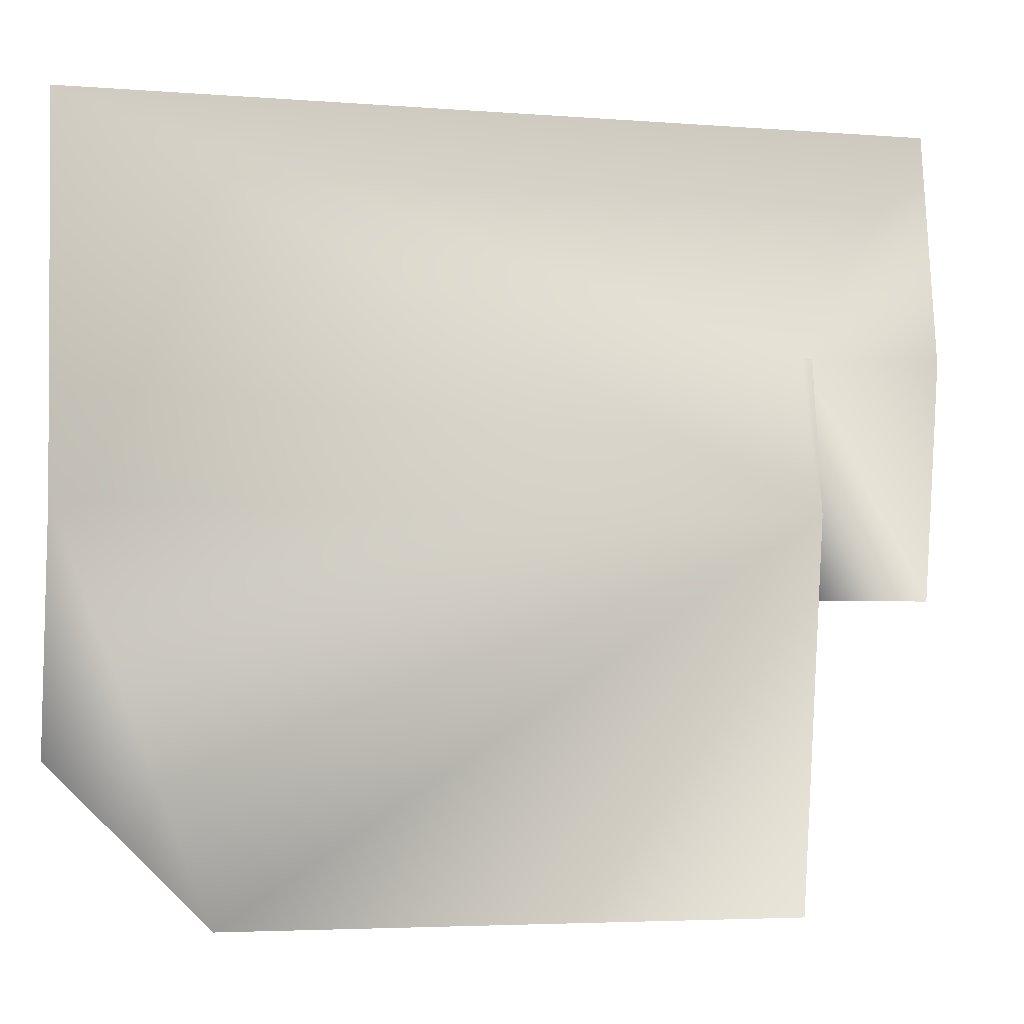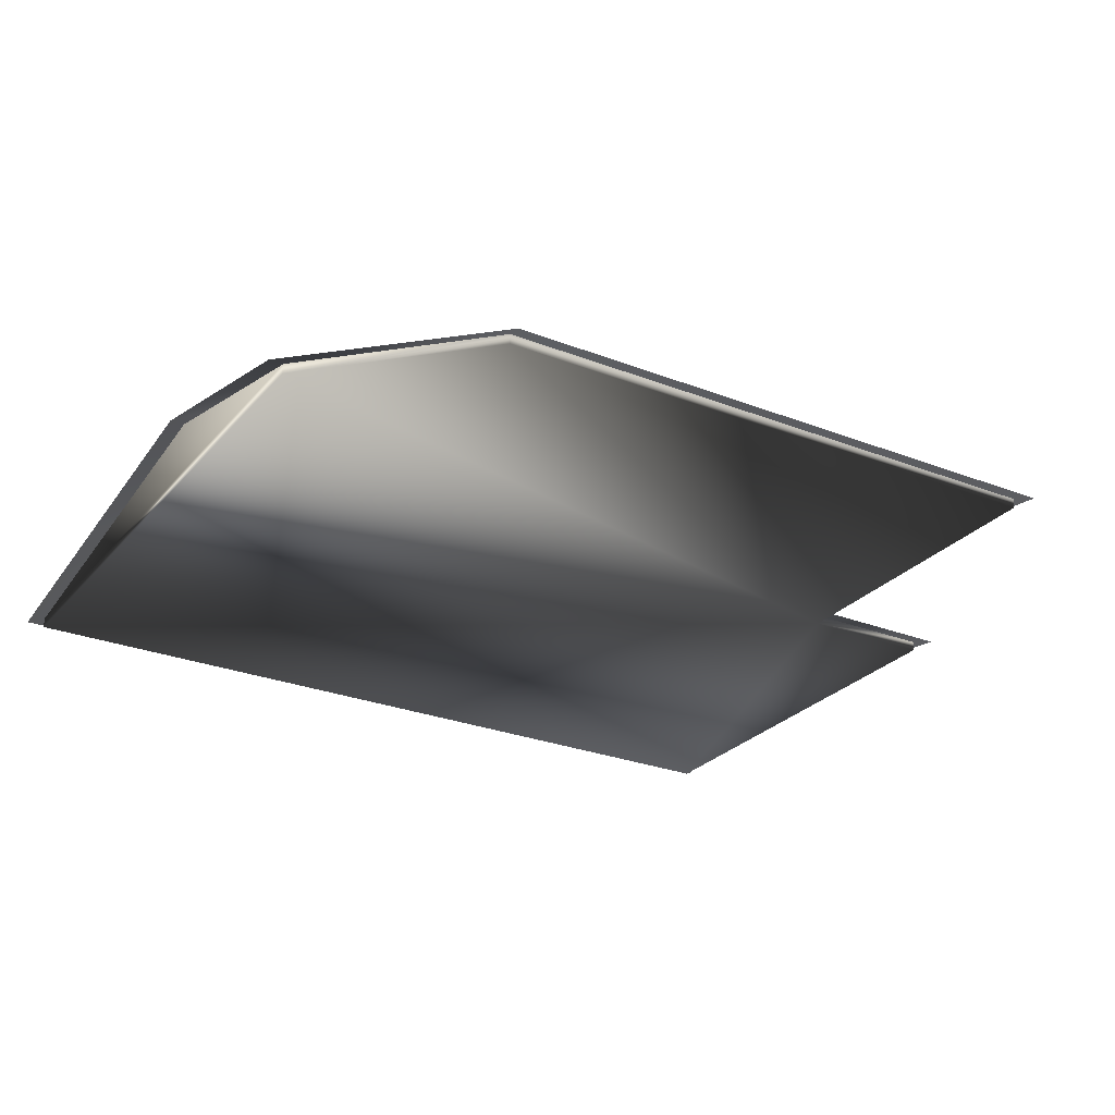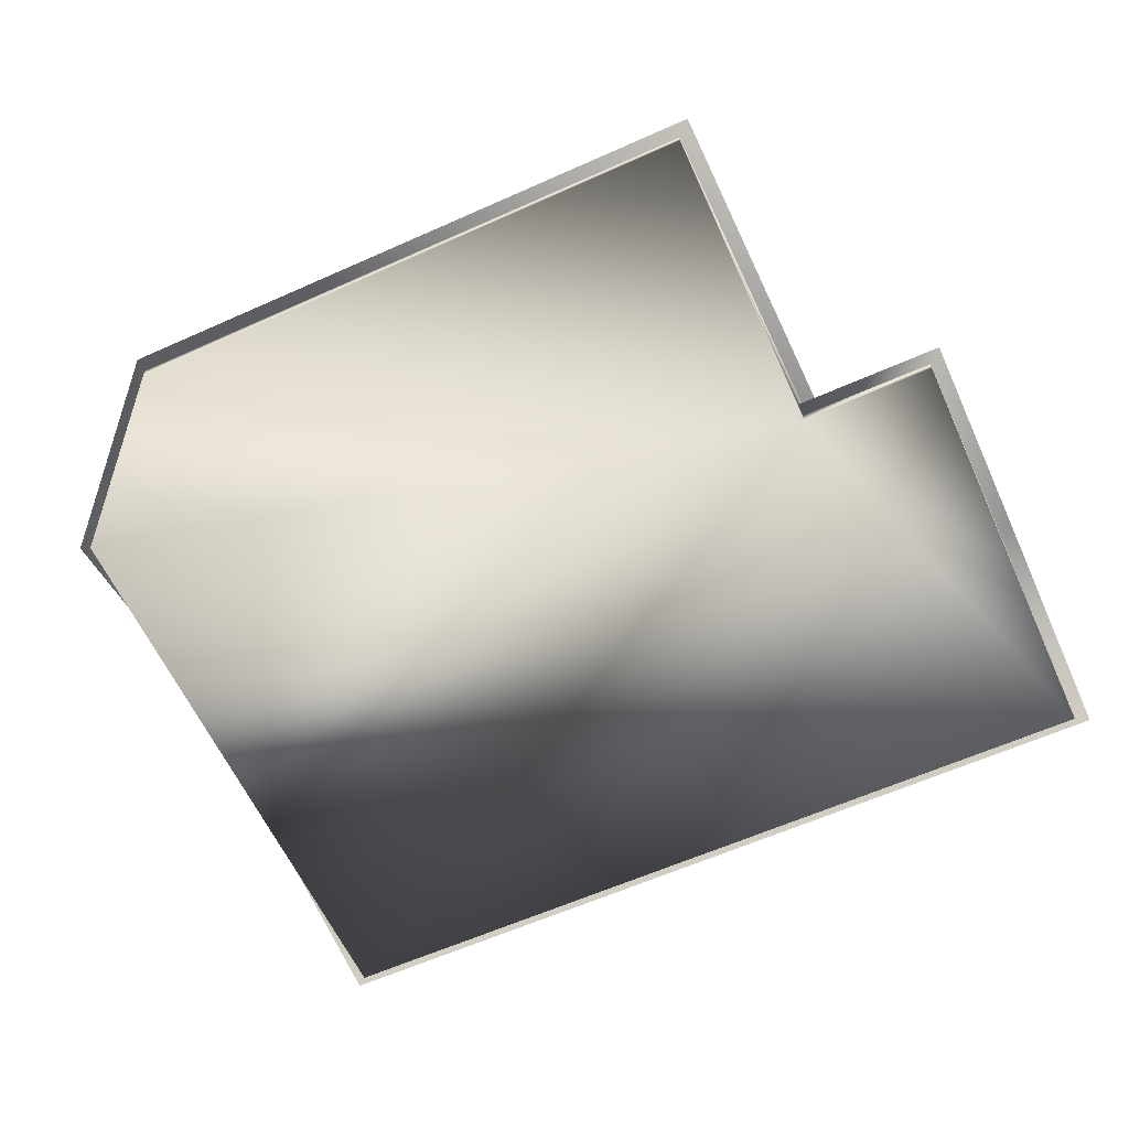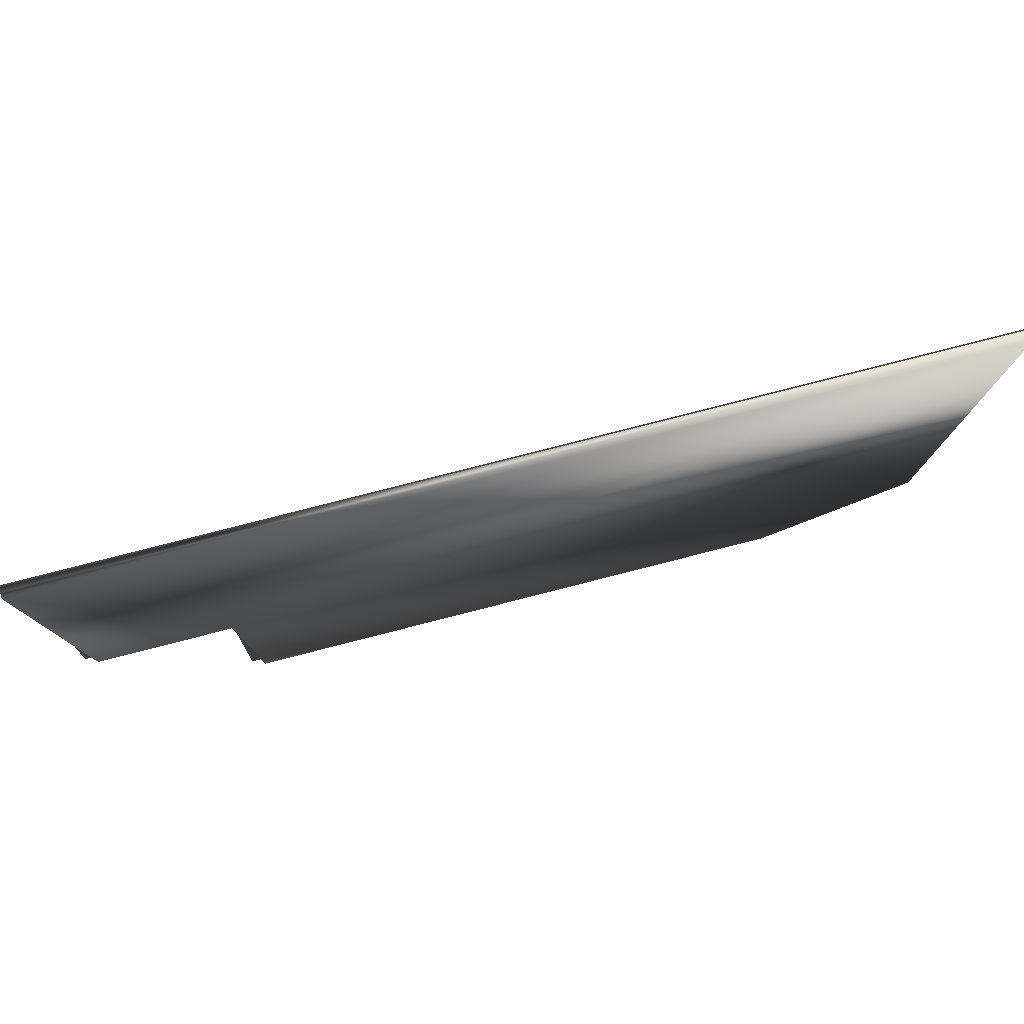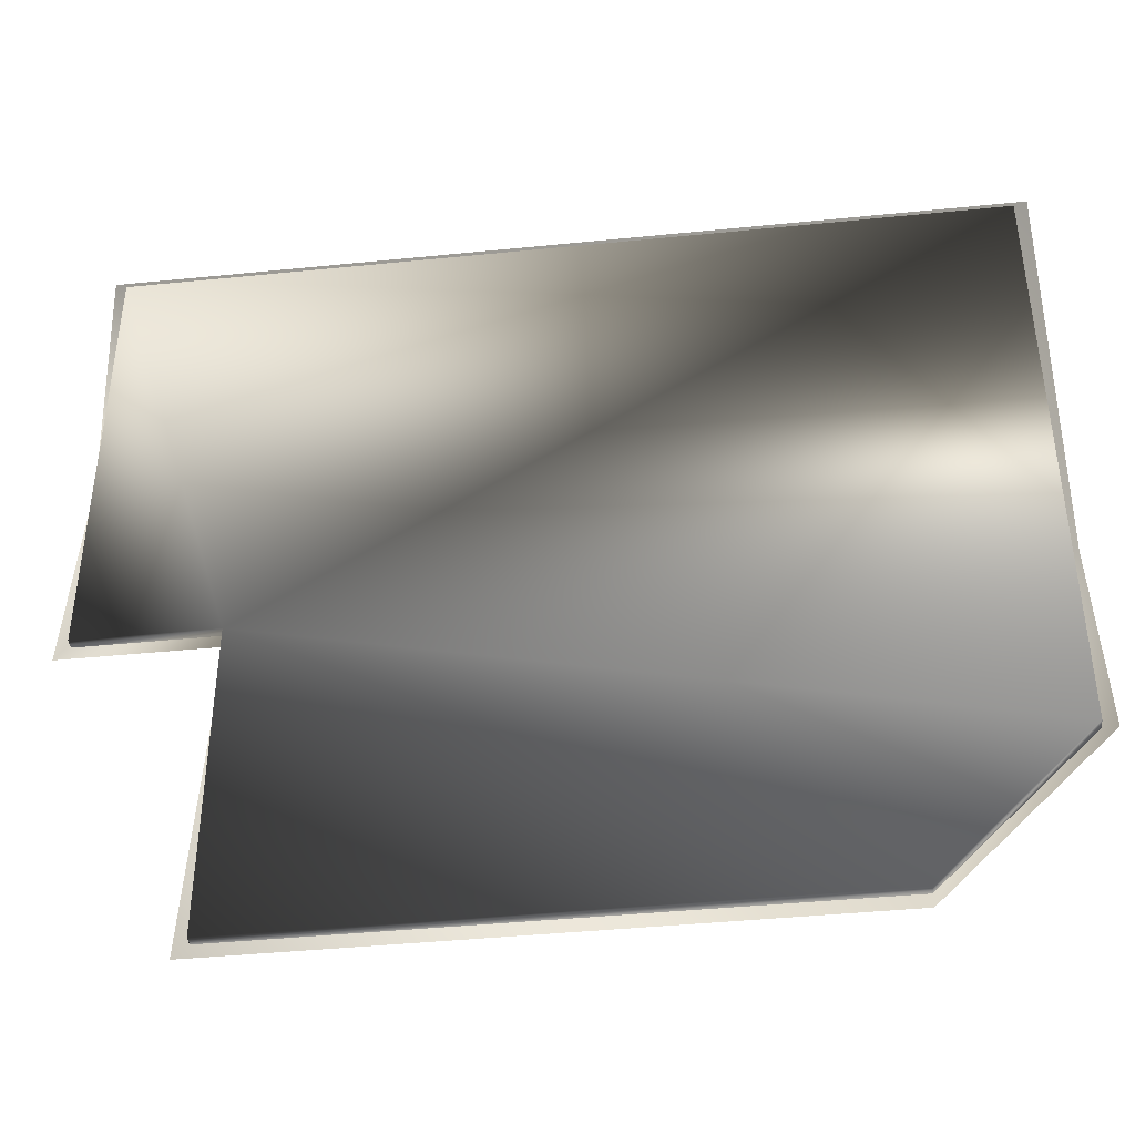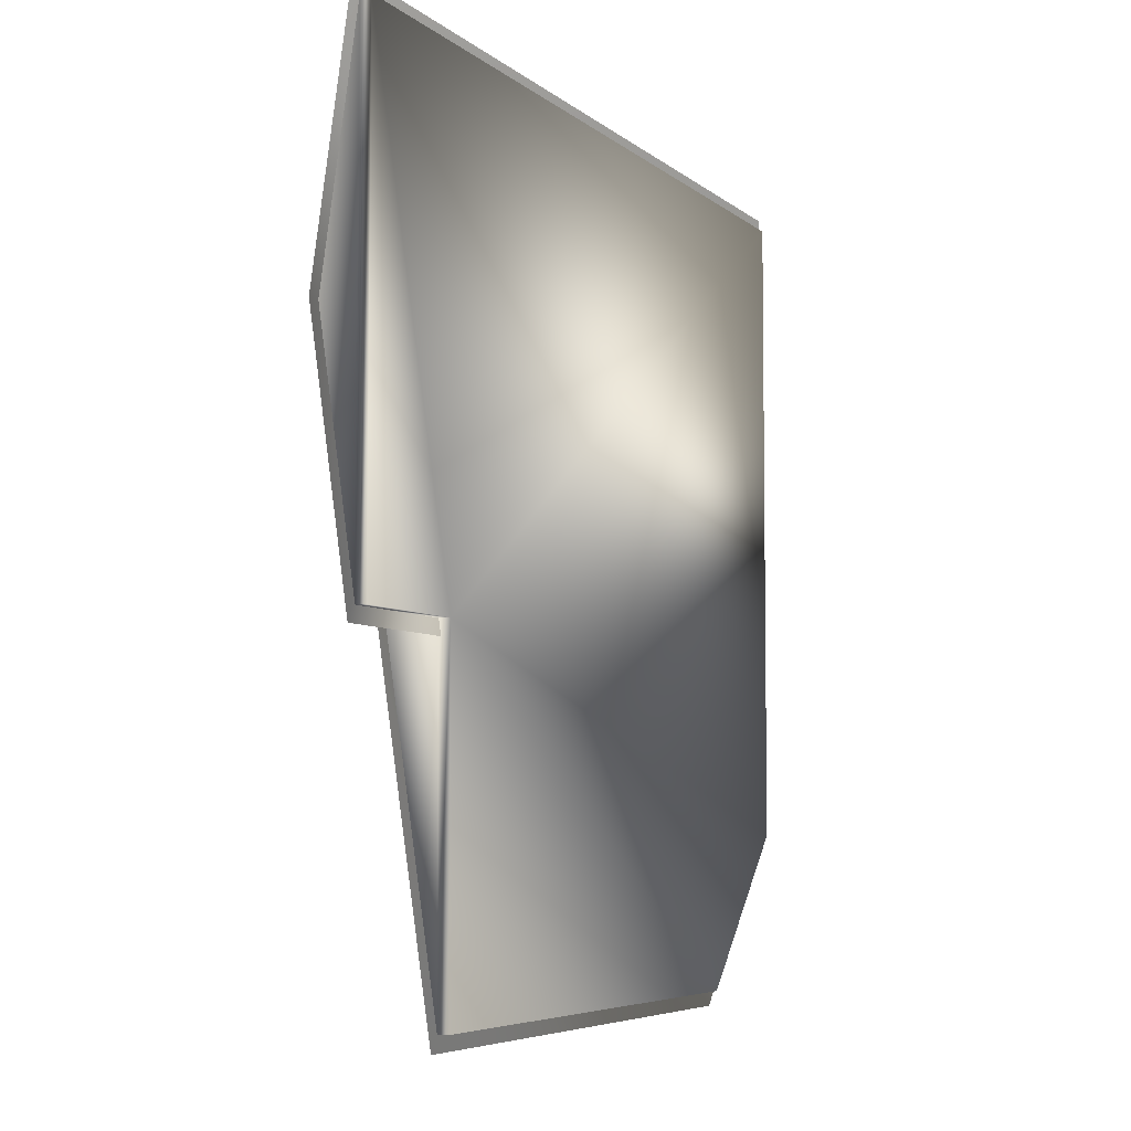
<metadata>
{"format":"obj","ext":"obj","renderer":"f3d","projection":"perspective","resolution":1024,"background":"white","views":[{"elev":-4.2,"azim":165.6,"up":"+Z"},{"elev":-26.8,"azim":148.6,"up":"+Y"},{"elev":-61.1,"azim":-155.5,"up":"+Y"},{"elev":80.0,"azim":-14.3,"up":"+Z"},{"elev":-41.9,"azim":6.9,"up":"+Z"},{"elev":-5.6,"azim":-66.2,"up":"+Z"}]}
</metadata>
<code>
o top13
v -114 5.824 546
v -8 5.791 206
v -8 30 376
v 514 5.824 546
v -114 5.791 206
v 514 47 264
v 400 5.592 -18
v 514 7 96
v -18 5.592 -18
v -114 30 376
v -18 30 376
v -18 47 264
f 4 6 12
f 4 3 1
f 6 7 12
f 6 8 7
f 7 9 12
f 3 10 1
f 3 2 5
f 10 3 5
f 4 12 3
f 3 12 11
o PRLD07B.003
v -104 -0 536
v -104 0 216
v 400 -0 -8
v -104 7 536
v -8 7 216
v -8 30 376
v 504 7 536
v -8 47 264
v -104 7 216
v 504 47 264
v 504 7 96
v -8 7 -8
v -104 30 376
v -8 0 216
v 504 0 536
v 504 0 96
v -8 0 -8
v 400 7 -8
f 26 27 13
f 26 13 14
f 15 26 29
f 28 26 15
f 28 27 26
f 25 21 16
f 20 17 18
f 23 22 19
f 20 24 17
f 24 26 17
f 19 28 23
f 21 13 16
f 21 26 14
f 13 19 16
f 24 15 29
f 30 28 15
f 24 29 26
f 19 27 28
f 21 14 13
f 21 17 26
f 13 27 19
f 24 30 15
f 30 23 28

</code>
